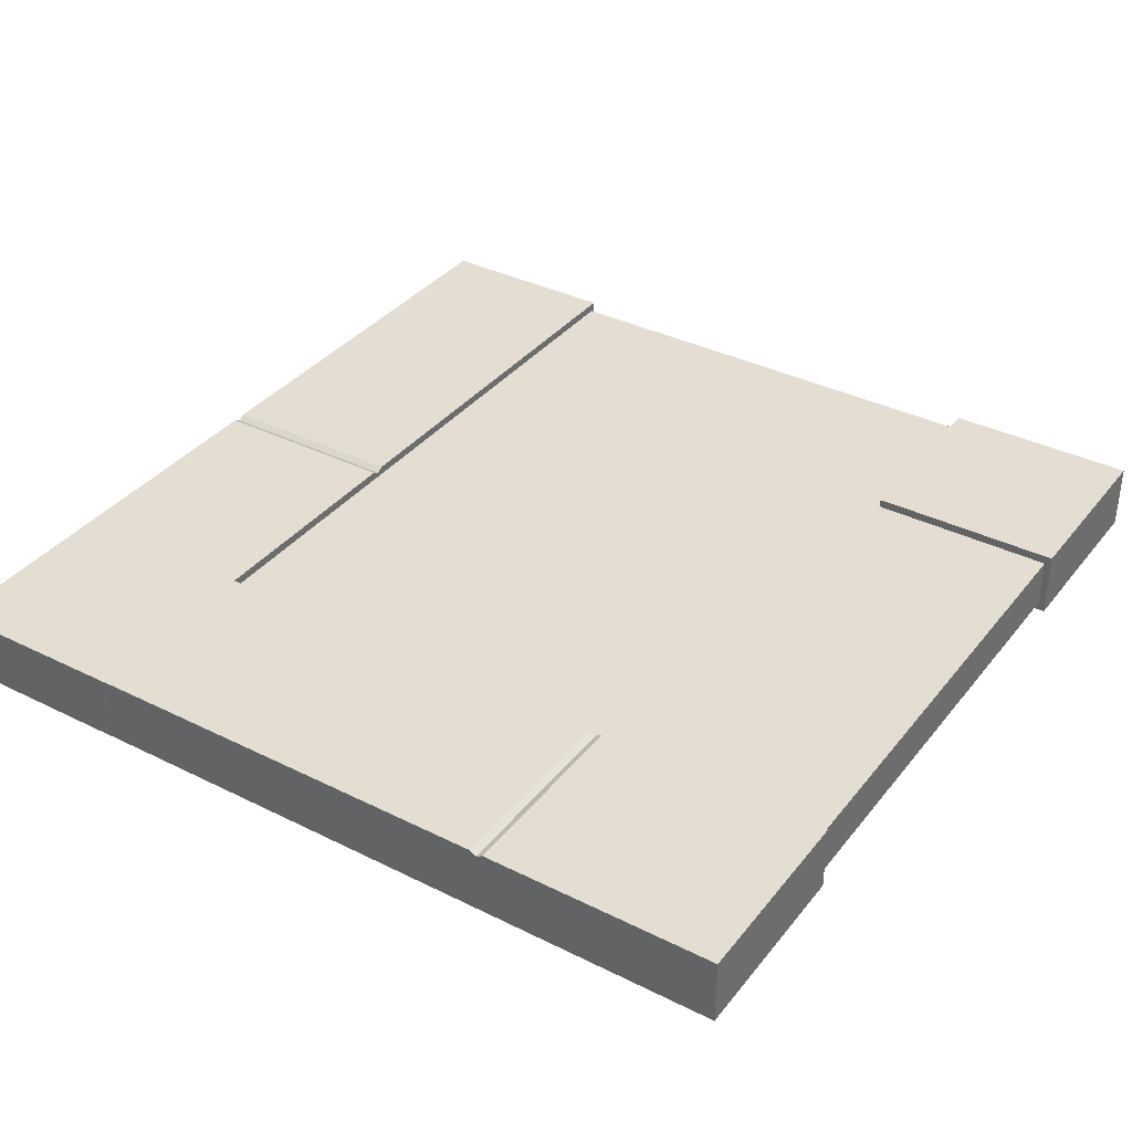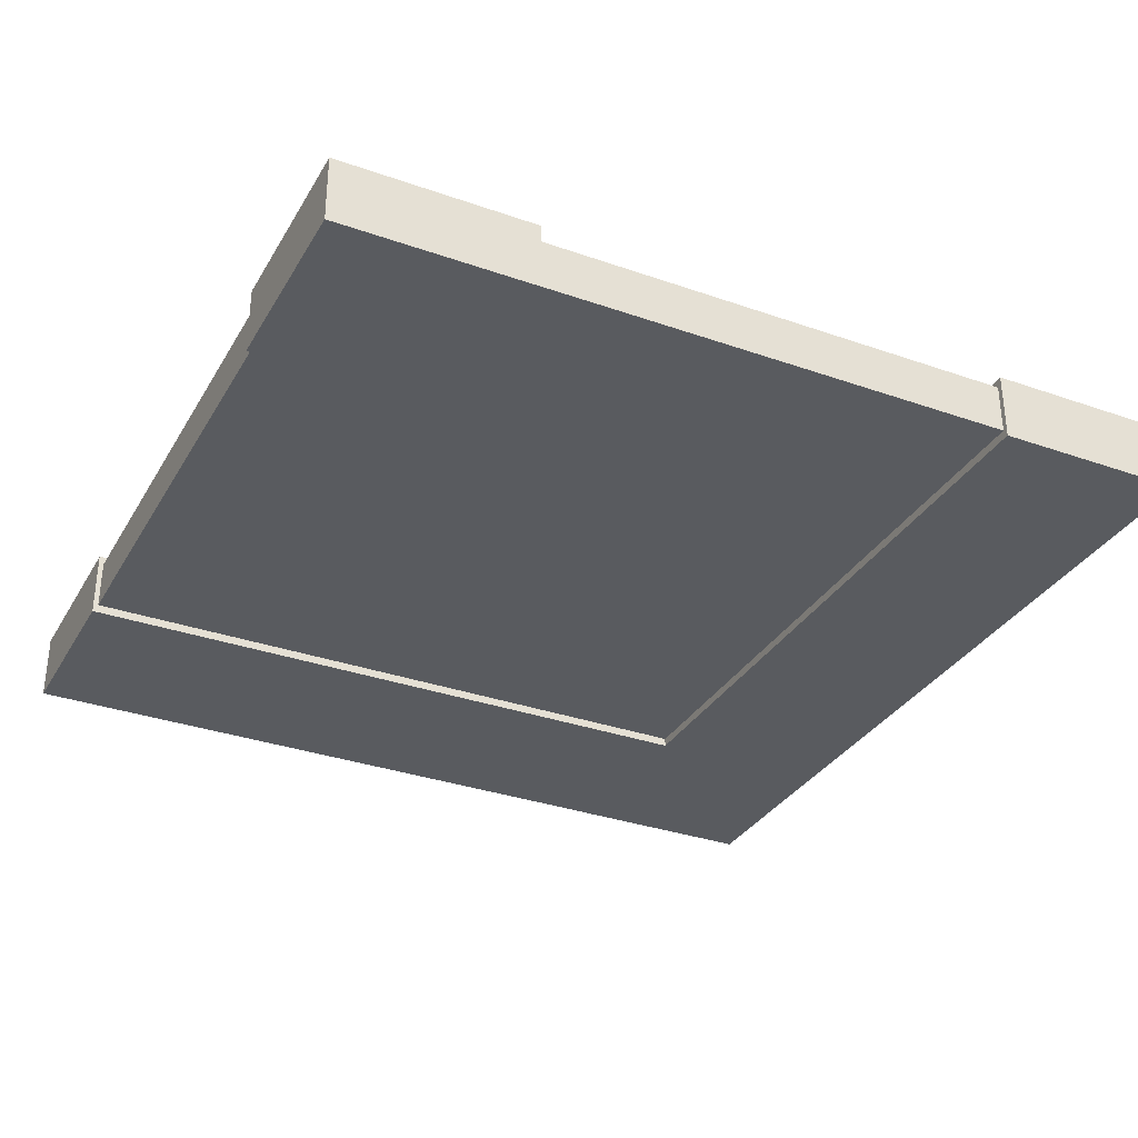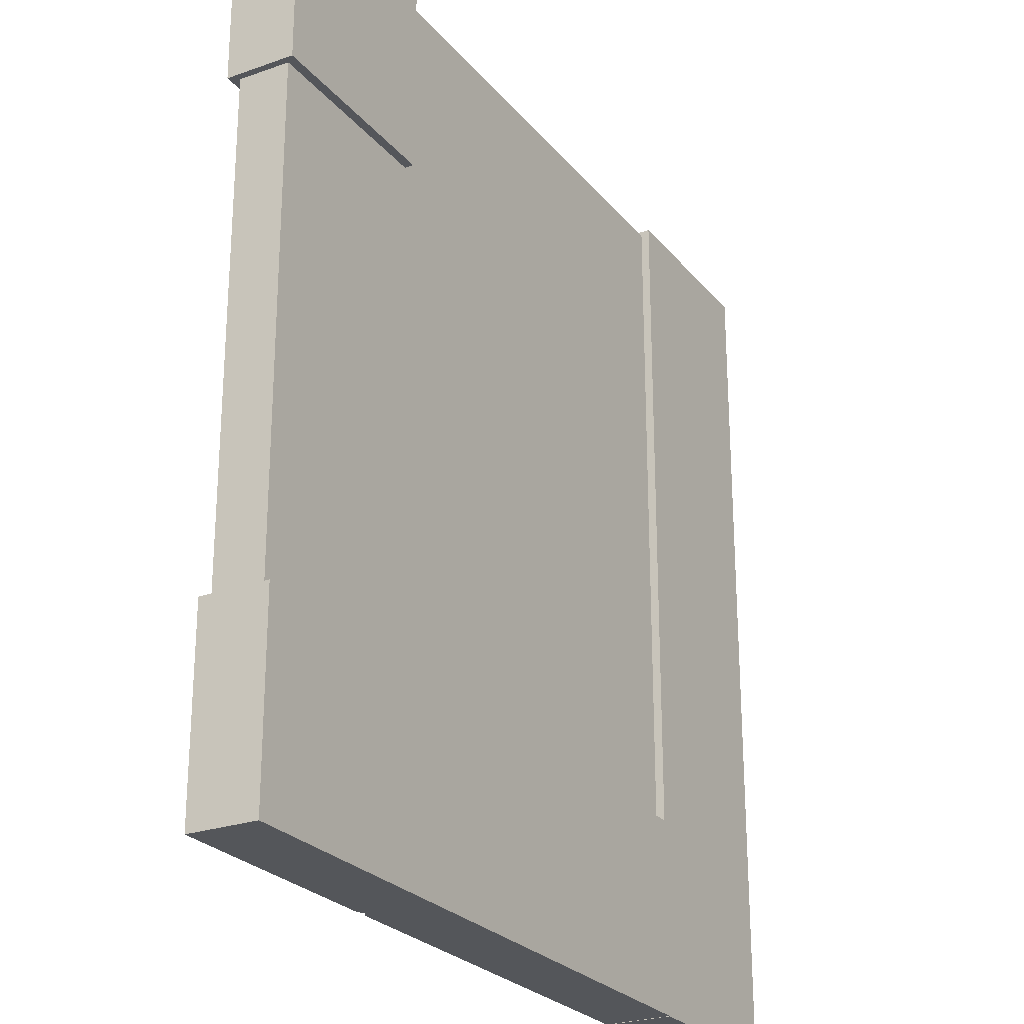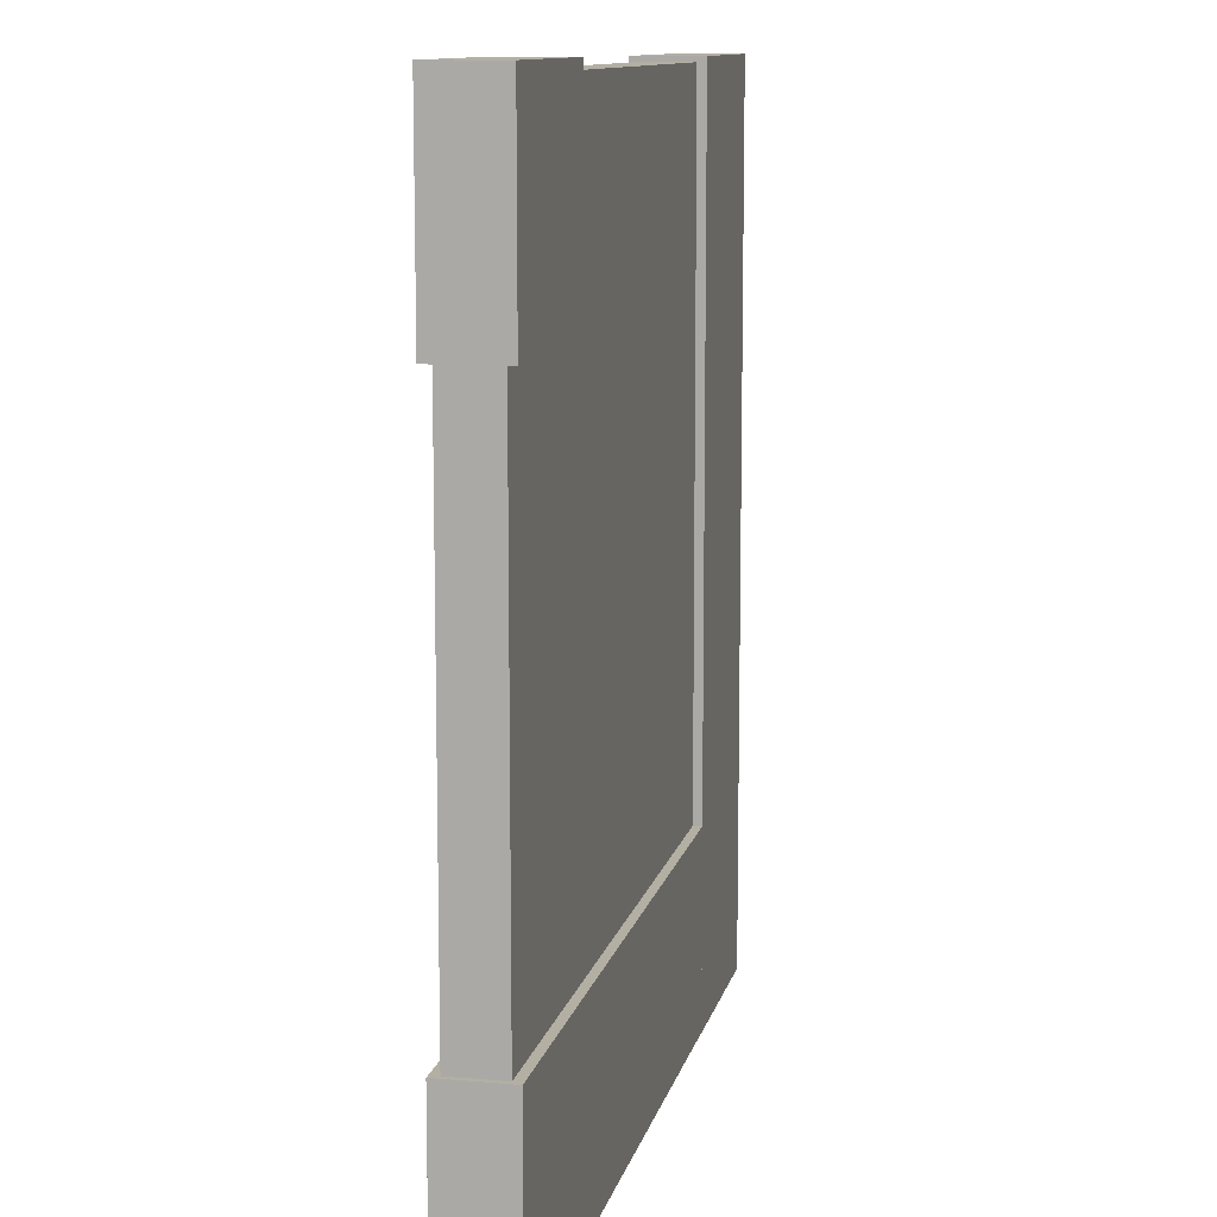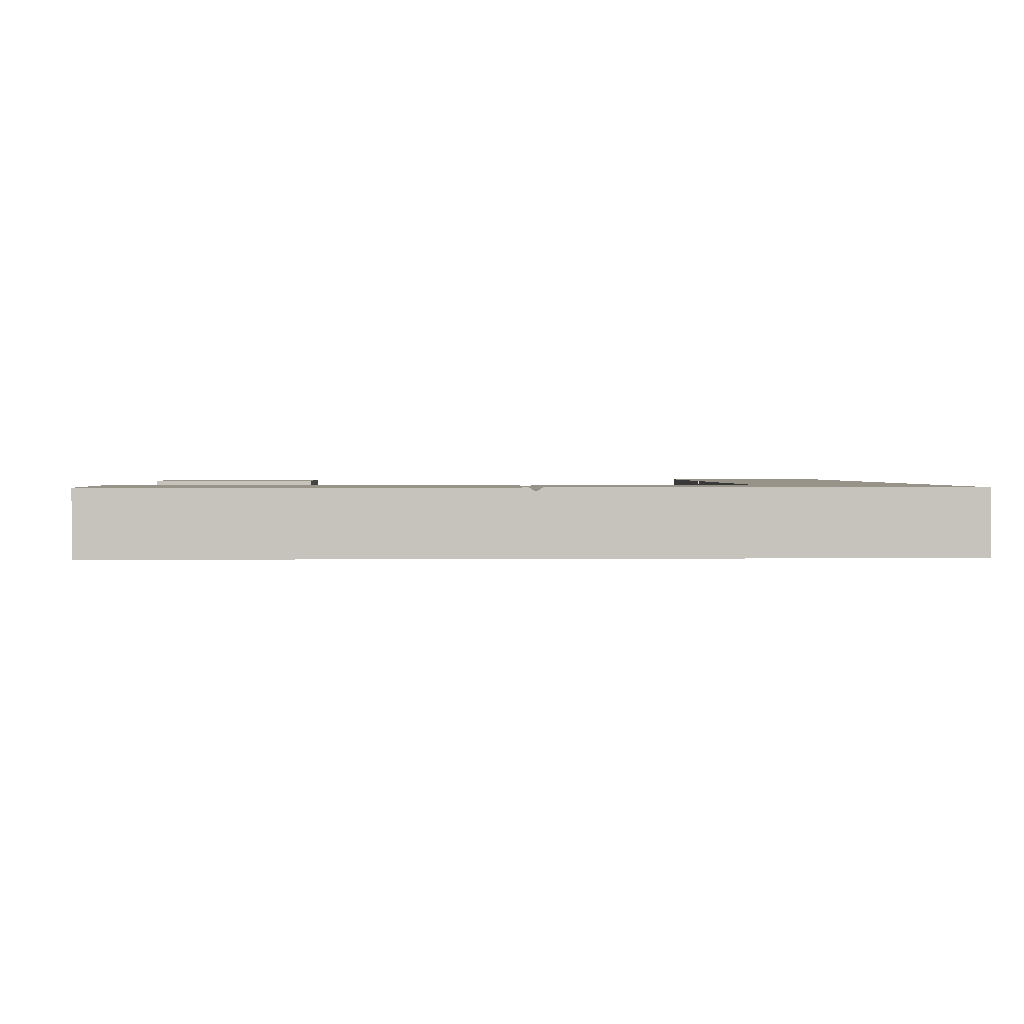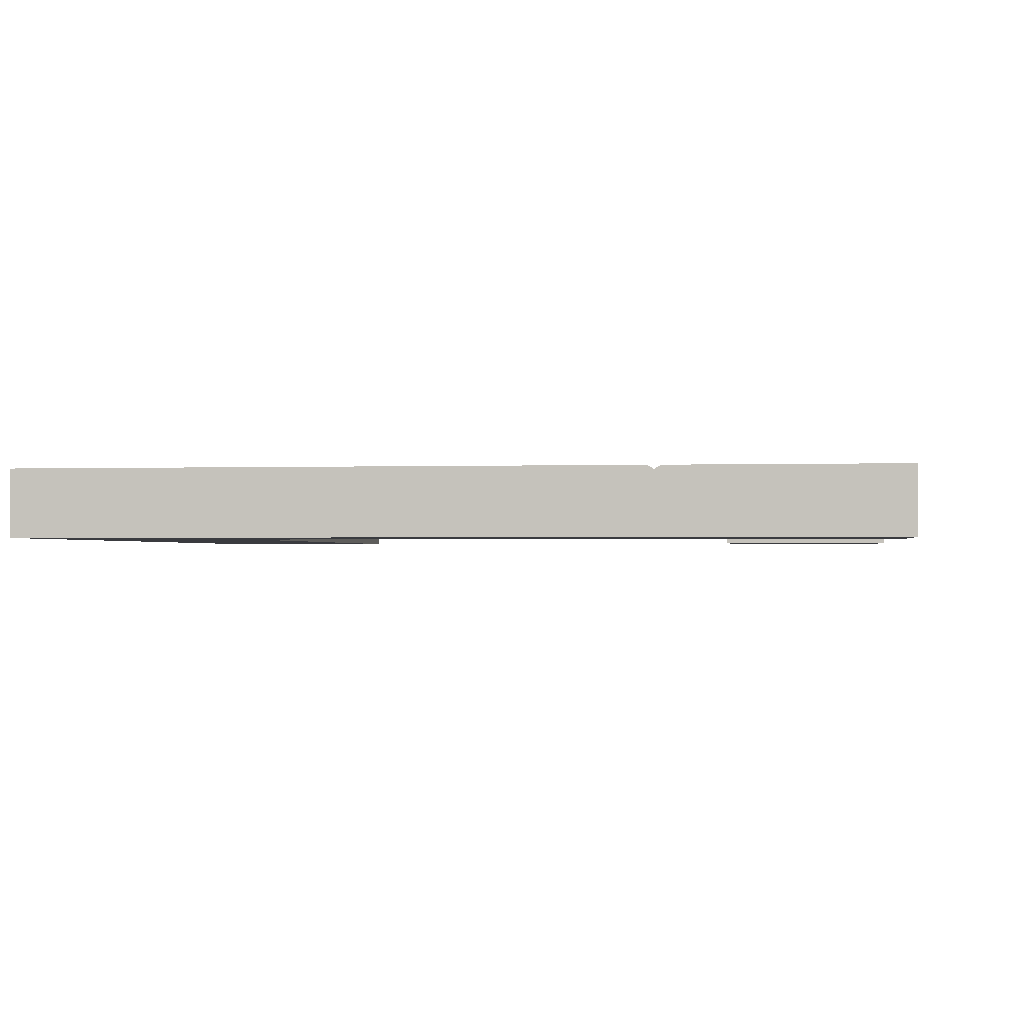
<metadata>
{"format":"obj","ext":"obj","renderer":"f3d","projection":"perspective","resolution":1024,"background":"white","views":[{"elev":36.1,"azim":-146.9,"up":"+Y"},{"elev":-32.6,"azim":-26.0,"up":"+Y"},{"elev":-25.3,"azim":-60.2,"up":"+Z"},{"elev":11.1,"azim":-77.9,"up":"+Z"},{"elev":1.4,"azim":87.3,"up":"+Y"},{"elev":-1.3,"azim":-172.5,"up":"+Y"}]}
</metadata>
<code>
o Cube.006_Cube.790
v 1.508 0.2258 -2.427
v 1.508 -0.2258 -2.427
v 1.508 0.2258 -1.133
v 1.508 -0.2258 -1.133
v -3.02 0.2258 -2.427
v -3.02 -0.2258 -2.427
v -3.02 0.2258 -1.133
v -3.02 -0.2258 -1.133
v -1.399 0.2002 -1.133
v -1.399 -0.2258 -1.133
v -1.399 0.2002 -2.427
v -1.399 -0.2258 -2.427
v -1.353 0.2258 -1.133
v -1.353 -0.2258 -2.427
v -1.353 -0.2258 -1.133
v -1.353 0.2258 -2.427
v -1.445 -0.2258 -1.133
v -1.445 0.2258 -2.427
v -1.445 0.2258 -1.133
v -1.445 -0.2258 -2.427
v -2.986 0.1676 3.351
v -2.986 -0.1676 3.351
v -2.986 0.1676 -2.372
v -2.986 -0.1676 -2.372
v 2.737 0.1676 3.351
v 2.737 -0.1676 3.351
v 2.737 0.1676 -2.372
v 2.737 -0.1676 -2.372
v -3.03 0.2258 3.414
v -3.03 -0.2258 3.414
v -3.03 0.2258 2.119
v -3.03 -0.2258 2.119
v -1.726 0.2258 3.414
v -1.726 -0.2258 3.414
v -1.726 0.2258 2.119
v -1.726 -0.2258 2.119
v 2.79 0.2258 3.385
v 2.79 -0.2258 3.385
v 1.496 0.2258 3.385
v 1.496 -0.2258 3.385
v 2.79 0.2258 -2.429
v 2.79 -0.2258 -2.429
v 1.496 0.2258 -2.429
v 1.496 -0.2258 -2.429
v 1.496 0.2002 0.4776
v 1.496 -0.2258 0.4776
v 2.79 0.2002 0.4776
v 2.79 -0.2258 0.4776
v 1.496 0.2258 0.5233
v 2.79 -0.2258 0.5233
v 1.496 -0.2258 0.5233
v 2.79 0.2258 0.5233
v 1.496 -0.2258 0.432
v 2.79 0.2258 0.432
v 1.496 0.2258 0.432
v 2.79 -0.2258 0.432
f 1 3 4 2
f 19 7 8 17
f 7 5 6 8
f 16 1 2 14
f 19 18 5 7
f 15 14 2 4
f 17 20 12 10
f 13 16 11 9
f 18 11 12 20
f 13 9 10 15
f 3 13 15 4
f 3 1 16 13
f 10 12 14 15
f 11 16 14 12
f 5 18 20 6
f 8 6 20 17
f 9 11 18 19
f 9 19 17 10
f 21 23 24 22
f 23 27 28 24
f 27 25 26 28
f 25 21 22 26
f 23 21 25 27
f 28 26 22 24
f 29 31 32 30
f 31 35 36 32
f 35 33 34 36
f 33 29 30 34
f 31 29 33 35
f 36 34 30 32
f 37 39 40 38
f 55 43 44 53
f 43 41 42 44
f 52 37 38 50
f 55 54 41 43
f 51 50 38 40
f 53 56 48 46
f 49 52 47 45
f 54 47 48 56
f 49 45 46 51
f 39 49 51 40
f 39 37 52 49
f 46 48 50 51
f 47 52 50 48
f 41 54 56 42
f 44 42 56 53
f 45 47 54 55
f 45 55 53 46

</code>
